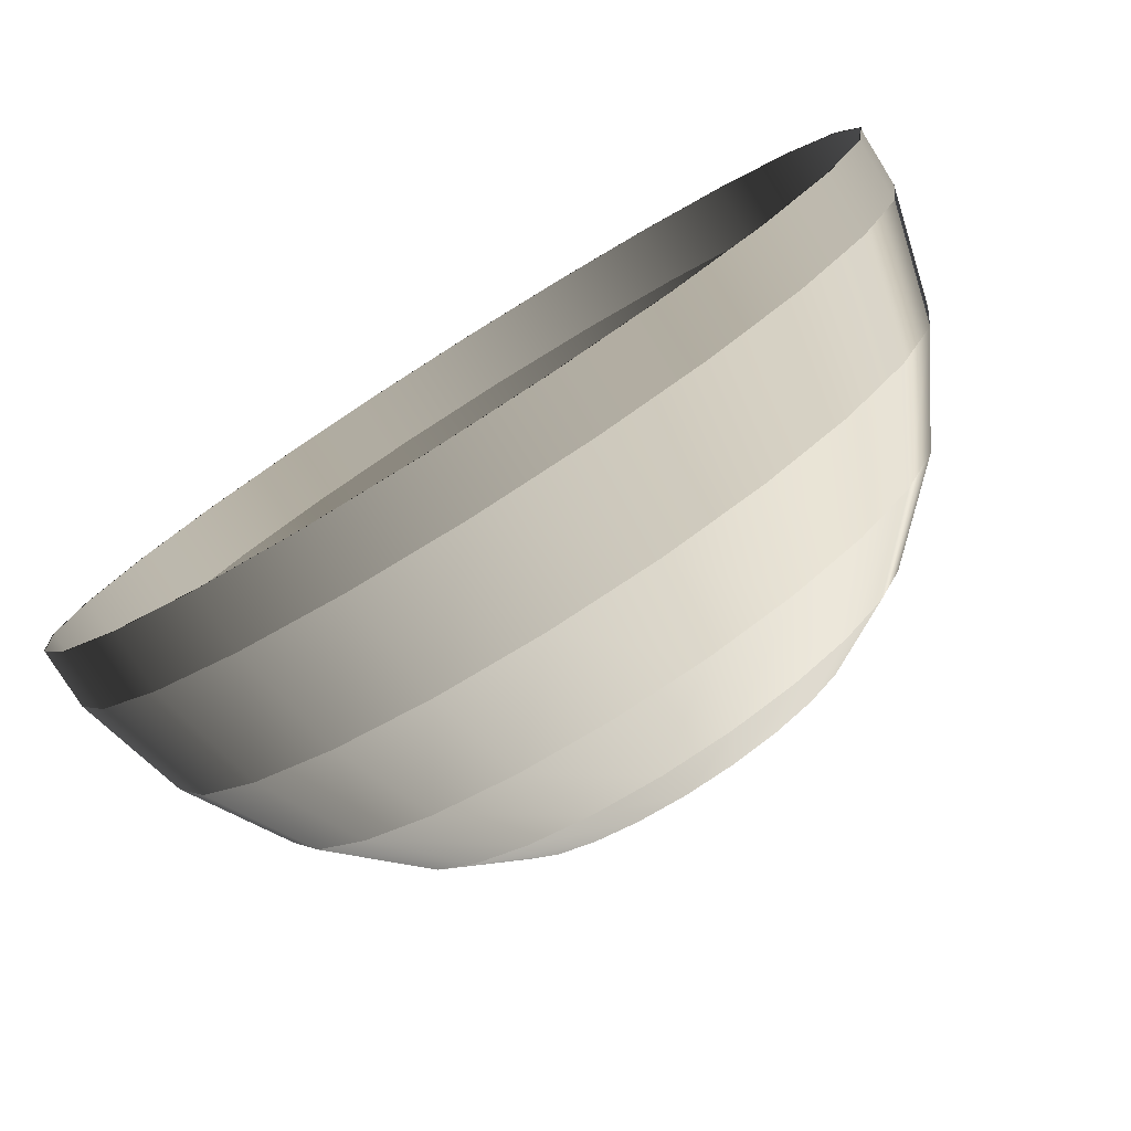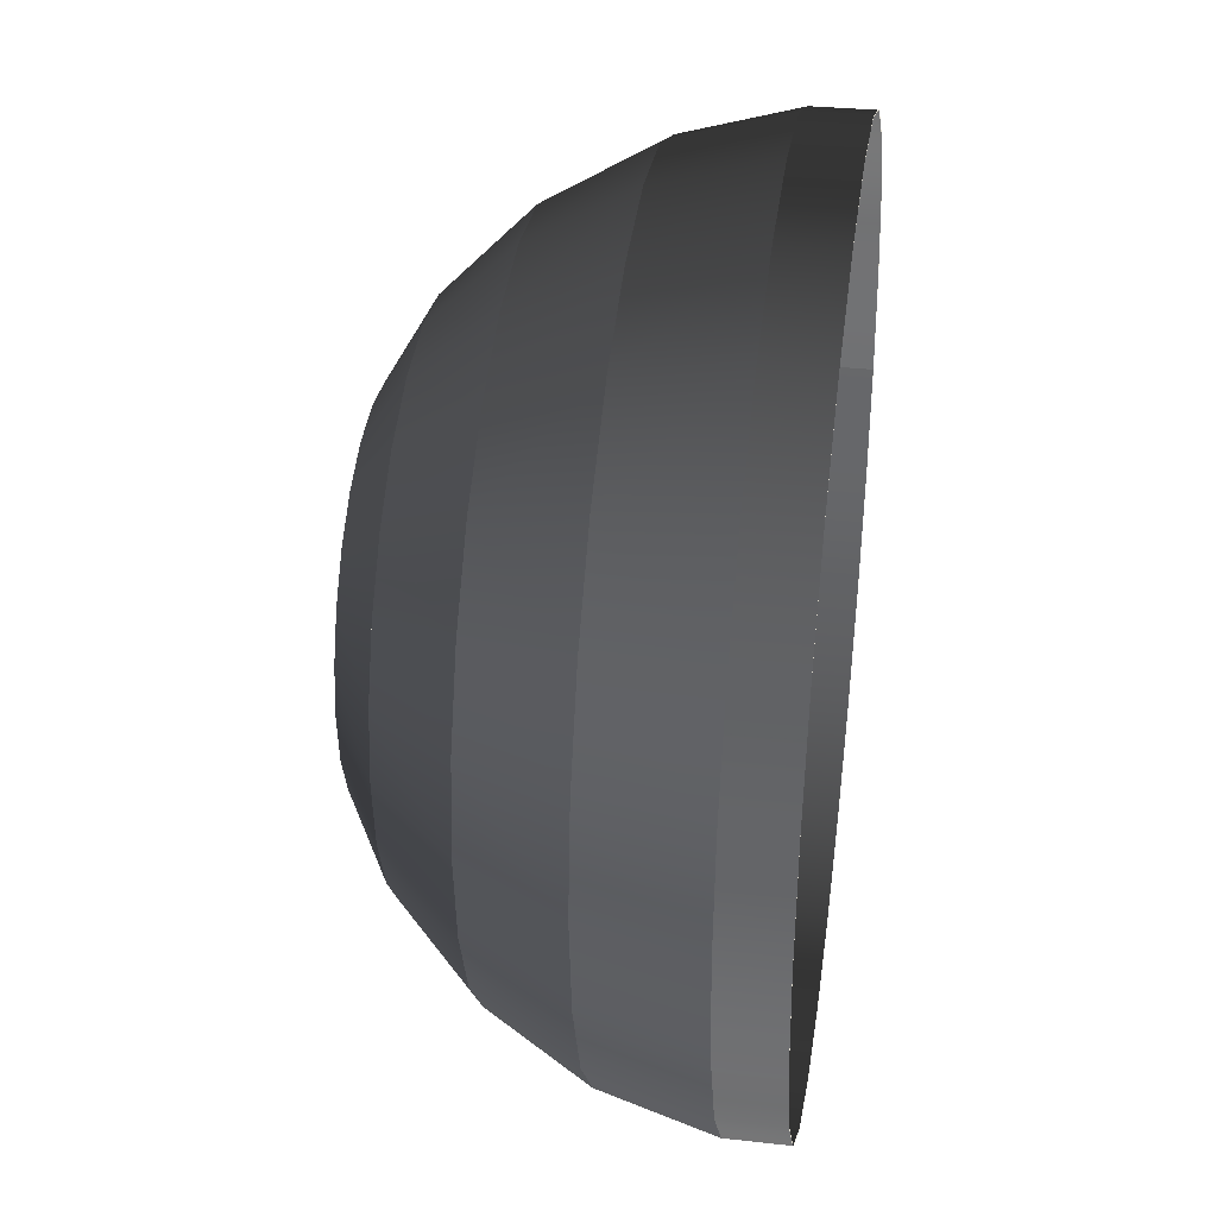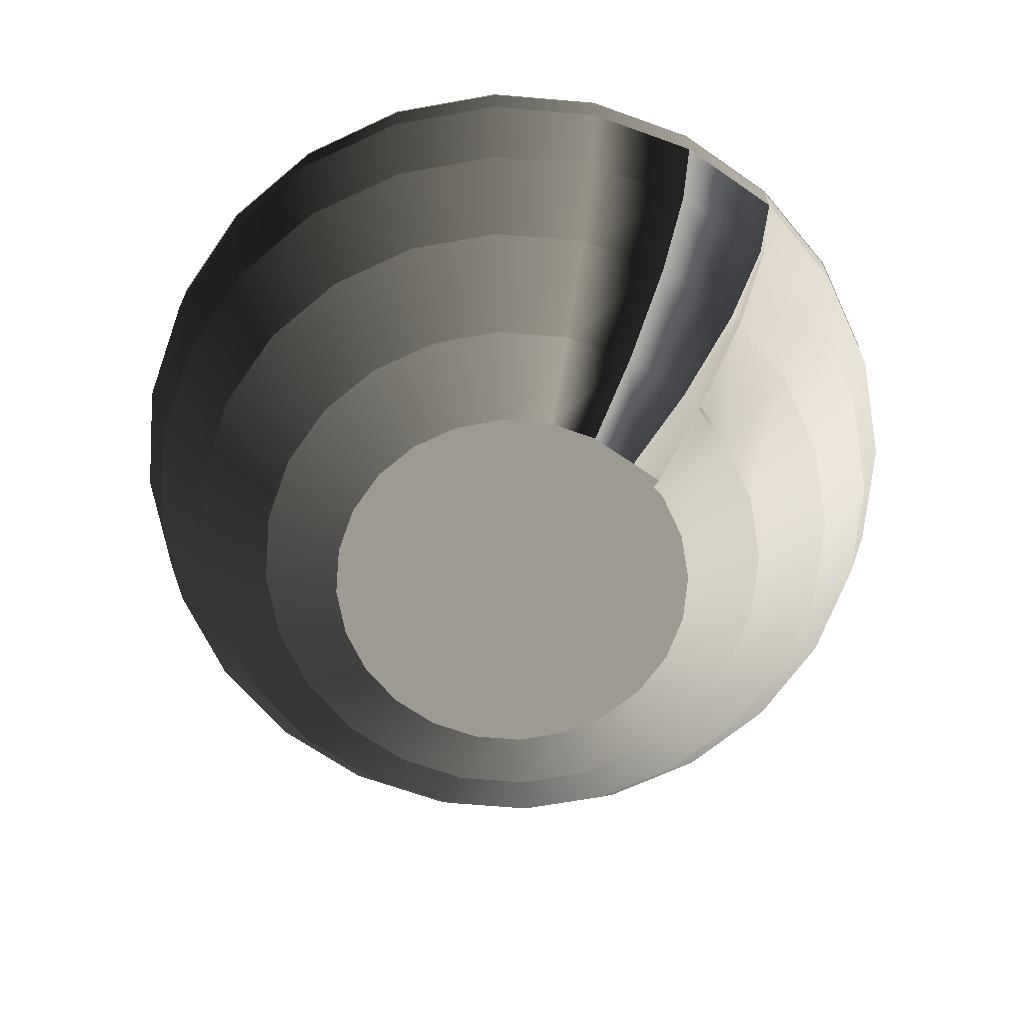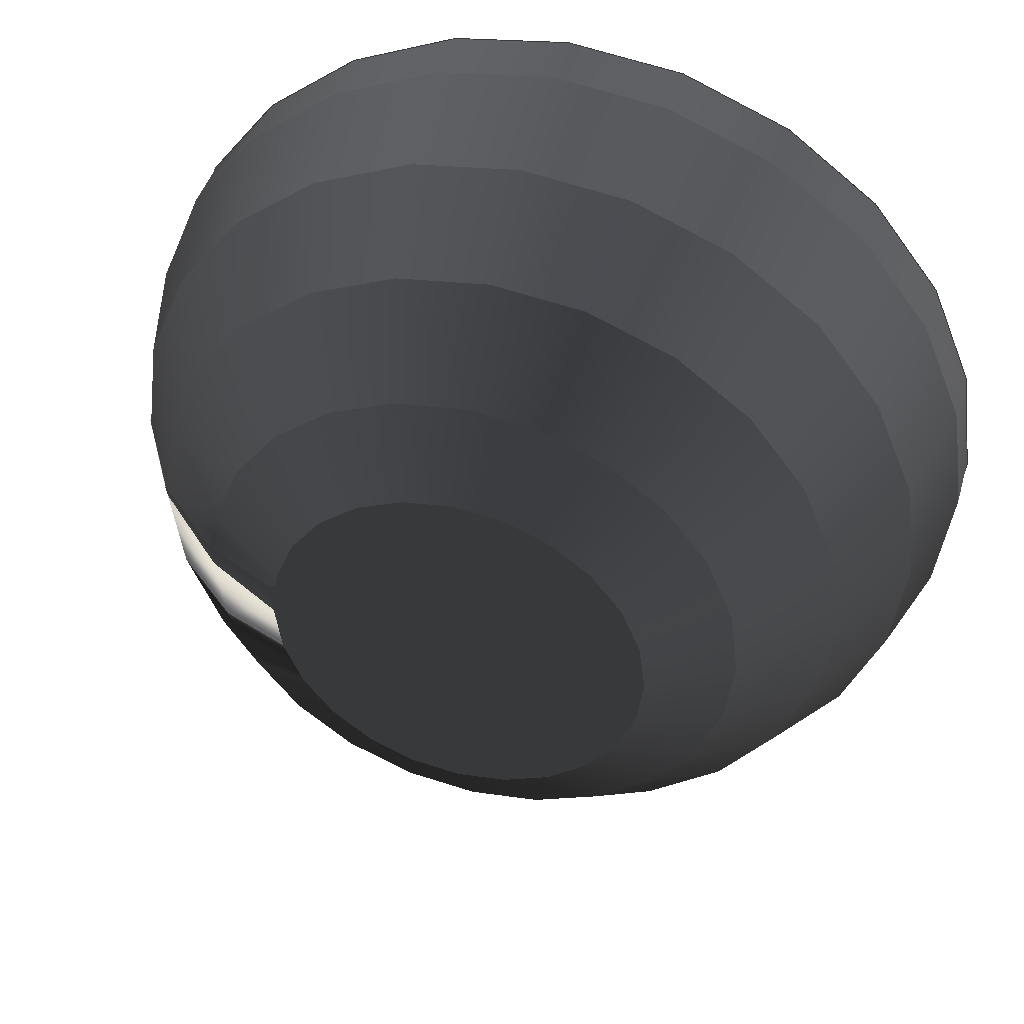
<metadata>
{"format":"obj","ext":"obj","renderer":"f3d","projection":"perspective","resolution":1024,"background":"white","views":[{"elev":-79.4,"azim":32.1,"up":"+Y"},{"elev":35.1,"azim":-81.9,"up":"+Y"},{"elev":-67.1,"azim":47.6,"up":"+Z"},{"elev":43.4,"azim":-164.2,"up":"+Y"}]}
</metadata>
<code>
v 0.07881 3.1e-05 0.025
v 0.07333 1e-06 0.004967
v 0.07343 0.00074 0.004967
v 0.06286 1e-06 -0.01296
v 0.07617 0.02041 0.03578
v 0.07612 0.0204 0.025
v 0.07886 1e-06 0.03578
v 0.07612 -0.0204 0.025
v 0.06313 0.002095 -0.01296
v 0.07083 0.01898 0.004967
v 0.07083 -0.01898 0.004967
v 0.06829 0.03943 0.03578
v 0.07617 -0.02041 0.03578
v 0.06071 0.01627 -0.01296
v 0.06071 -0.01627 -0.01296
v 0.06825 0.0394 0.025
v 0.05443 -0.03143 -0.01296
v 0.06351 -0.03666 0.004967
v 0.06825 -0.0394 0.025
v 0.06351 0.03667 0.004967
v 0.05576 0.05576 0.03578
v 0.04445 -0.04444 -0.01296
v 0.06829 -0.03943 0.03578
v 0.03371 1e-06 -0.03578
v 0.04863 0.004004 -0.02757
v 0.0481 1e-06 -0.02757
v 0.03291 0.006074 -0.03578
v 0.04718 0.006971 -0.02757
v 0.05443 0.03143 -0.01296
v 0.05572 0.05572 0.025
v 0.05185 -0.05185 0.004967
v 0.05572 -0.05572 0.025
v 0.03448 0.005867 -0.03578
v 0.04646 -0.01245 -0.02757
v 0.03256 0.008725 -0.03578
v 0.04646 0.01245 -0.02757
v 0.02919 0.01686 -0.03578
v 0.04165 0.02405 -0.02757
v 0.05185 0.05185 0.004967
v 0.03943 0.0683 0.03578
v 0.03667 -0.06351 0.004967
v 0.05576 -0.05576 0.03578
v 0.03256 -0.008724 -0.03578
v 0.02919 -0.01685 -0.03578
v 0.04165 -0.02405 -0.02757
v 0.02384 0.02384 -0.03578
v 0.04445 0.04445 -0.01296
v 0.02384 -0.02384 -0.03578
v 0.03401 -0.03401 -0.02757
v 0.0394 0.06825 0.025
v 0.03943 -0.06829 0.03578
v 0.0394 -0.06825 0.025
v 0.03143 -0.05443 -0.01296
v 0.01686 -0.02919 -0.03578
v 0.02405 -0.04165 -0.02757
v 0.03401 0.03401 -0.02757
v 0.03667 0.06351 0.004967
v 0.02041 0.07617 0.03578
v 0.02041 -0.07617 0.03578
v 0.01898 -0.07083 0.004967
v 0.008725 -0.03256 -0.03578
v -0.03256 -0.008724 -0.03578
v -0.0481 1e-06 -0.02757
v -0.03371 1e-06 -0.03578
v -0.04646 0.01245 -0.02757
v -0.02919 0.01686 -0.03578
v -0.03256 0.008725 -0.03578
v 0.01686 0.02919 -0.03578
v 0.03143 0.05443 -0.01296
v 0.0204 0.07612 0.025
v 0.0204 -0.07612 0.025
v 0.01627 -0.06071 -0.01296
v 0.01245 -0.04646 -0.02757
v -0.04646 -0.01245 -0.02757
v -0.04165 0.02405 -0.02757
v -0.02384 0.02384 -0.03578
v 0.02405 0.04166 -0.02757
v -0.03401 0.03401 -0.02757
v -0.01685 0.02919 -0.03578
v 0.01898 0.07083 0.004967
v 0 0.07886 0.03578
v 0 -0.07886 0.03578
v 0 -0.07333 0.004967
v 0 -0.03371 -0.03578
v -0.02919 -0.01685 -0.03578
v -0.03783 0.02903 -0.02757
v -0.02384 -0.02384 -0.03578
v -0.04165 -0.02405 -0.02757
v 0.008725 0.03256 -0.03578
v -0.02405 0.04166 -0.02757
v 0.01627 0.06071 -0.01296
v -0.01685 -0.02919 -0.03578
v -0.03401 -0.03401 -0.02757
v 0 0.06286 -0.01296
v 0 0.07333 0.004967
v 0 0.07881 0.025
v 0 -0.07881 0.025
v 0 -0.06286 -0.01296
v 0 -0.0481 -0.02757
v -0.008725 -0.03256 -0.03578
v -0.02405 -0.04165 -0.02757
v 0.01245 0.04646 -0.02757
v -0.008725 0.03256 -0.03578
v -0.01627 0.06071 -0.01296
v -0.0204 0.07612 0.025
v -0.0204 -0.07612 0.025
v -0.01627 -0.06071 -0.01296
v -0.01245 -0.04646 -0.02757
v -0.07083 -0.01898 0.004967
v -0.06286 1e-06 -0.01296
v -0.06071 -0.01627 -0.01296
v -0.07083 0.01898 0.004967
v -0.05443 0.03143 -0.01296
v -0.06071 0.01627 -0.01296
v -0.07333 1e-06 0.004967
v 0 0.03371 -0.03578
v -0.01245 0.04646 -0.02757
v -0.01898 0.07083 0.004967
v -0.02041 0.07617 0.03578
v -0.01898 -0.07083 0.004967
v -0.02041 -0.07617 0.03578
v -0.06351 -0.03666 0.004967
v -0.06351 0.03667 0.004967
v 0 0.0481 -0.02757
v -0.04445 0.04445 -0.01296
v -0.03667 0.06351 0.004967
v -0.03143 0.05443 -0.01296
v -0.0394 0.06825 0.025
v -0.03143 -0.05443 -0.01296
v -0.0394 -0.06825 0.025
v -0.05443 -0.03143 -0.01296
v -0.05185 -0.05185 0.004967
v -0.04445 -0.04444 -0.01296
v -0.05185 0.05185 0.004967
v -0.03667 -0.06351 0.004967
v -0.03943 0.0683 0.03578
v -0.03943 -0.06829 0.03578
v -0.05572 0.05572 0.025
v -0.05572 -0.05572 0.025
v -0.07617 -0.02041 0.03578
v -0.07881 1e-06 0.025
v -0.07612 -0.0204 0.025
v -0.06829 -0.03943 0.03578
v -0.06825 -0.0394 0.025
v -0.05576 -0.05576 0.03578
v -0.07617 0.02041 0.03578
v -0.06825 0.0394 0.025
v -0.07612 0.0204 0.025
v -0.07886 1e-06 0.03578
v -0.05576 0.05576 0.03578
v -0.06829 0.03943 0.03578
v 0.07904 1e-06 0.03578
v 0.07635 0.02046 0.03578
v 0.07635 -0.02046 0.03578
v 0.06845 0.03952 0.03578
v 0.06845 -0.03952 0.03578
v 0.05589 0.05589 0.03578
v 0.05589 -0.05589 0.03578
v 0.03952 0.06845 0.03578
v 0.03952 -0.06845 0.03578
v 0.02046 0.07635 0.03578
v 0.02046 -0.07635 0.03578
v 0 0.07904 0.03578
v 0 -0.07904 0.03578
v -0.02046 0.07635 0.03578
v -0.02046 -0.07635 0.03578
v -0.03952 0.06845 0.03578
v -0.03952 -0.06845 0.03578
v -0.05589 0.05589 0.03578
v -0.05589 -0.05589 0.03578
v -0.07635 -0.02046 0.03578
v -0.06845 -0.03952 0.03578
v -0.07635 0.02046 0.03578
v -0.07904 1e-06 0.03578
v -0.06845 0.03952 0.03578
v 0.08216 1e-06 -0.03578
v 0.08216 1e-06 0.03578
v 0.001347 0.01023 -0.03578
v 0.002693 0.01005 -0.03578
g mesh1_mesh1-geometry
f 1 2 3
f 4 3 2
f 5 1 6
f 7 8 1
f 3 4 9
f 4 10 2
f 2 10 4
f 4 11 2
f 2 11 4
f 1 5 7
f 6 12 5
f 8 7 13
f 10 4 14
f 14 4 10
f 11 4 15
f 15 4 11
f 12 6 16
f 17 11 18
f 18 11 17
f 13 19 8
f 14 20 10
f 10 20 14
f 11 17 15
f 15 17 11
f 16 21 12
f 18 22 17
f 17 22 18
f 19 13 23
f 24 25 26
f 27 28 26
f 26 28 27
f 20 14 29
f 29 14 20
f 21 16 30
f 22 18 31
f 31 18 22
f 23 32 19
f 25 24 33
f 27 26 24
f 24 26 27
f 24 34 26
f 26 34 24
f 28 35 36
f 36 35 28
f 35 28 27
f 27 28 35
f 36 37 38
f 38 37 36
f 29 39 20
f 20 39 29
f 30 40 21
f 41 22 31
f 31 22 41
f 32 23 42
f 34 24 43
f 43 24 34
f 37 36 35
f 35 36 37
f 44 34 45
f 45 34 44
f 46 38 37
f 37 38 46
f 39 29 47
f 47 29 39
f 48 45 49
f 49 45 48
f 40 30 50
f 32 51 52
f 22 41 53
f 53 41 22
f 54 49 55
f 55 49 54
f 51 32 42
f 34 44 43
f 43 44 34
f 45 48 44
f 44 48 45
f 38 46 56
f 56 46 38
f 47 57 39
f 39 57 47
f 49 54 48
f 48 54 49
f 50 58 40
f 59 52 51
f 60 53 41
f 41 53 60
f 55 61 54
f 54 61 55
f 62 63 64
f 64 63 62
f 65 66 67
f 67 66 65
f 63 67 64
f 64 67 63
f 68 56 46
f 46 56 68
f 57 47 69
f 69 47 57
f 58 50 70
f 52 59 71
f 53 60 72
f 72 60 53
f 61 55 73
f 73 55 61
f 63 62 74
f 74 62 63
f 75 76 66
f 66 76 75
f 66 65 75
f 75 65 66
f 67 63 65
f 65 63 67
f 56 68 77
f 77 68 56
f 78 79 76
f 76 79 78
f 69 80 57
f 57 80 69
f 70 81 58
f 82 71 59
f 83 72 60
f 60 72 83
f 73 84 61
f 61 84 73
f 85 74 62
f 62 74 85
f 86 76 75
f 75 76 86
f 87 88 85
f 85 88 87
f 89 77 68
f 68 77 89
f 79 78 90
f 90 78 79
f 76 86 78
f 78 86 76
f 80 69 91
f 91 69 80
f 92 93 87
f 87 93 92
f 80 94 95
f 95 94 80
f 81 70 96
f 71 82 97
f 72 83 98
f 98 83 72
f 84 73 99
f 99 73 84
f 100 101 92
f 92 101 100
f 74 85 88
f 88 85 74
f 88 87 93
f 93 87 88
f 77 89 102
f 102 89 77
f 90 103 79
f 79 103 90
f 94 80 91
f 91 80 94
f 93 92 101
f 101 92 93
f 104 95 94
f 94 95 104
f 105 81 96
f 82 106 97
f 83 107 98
f 98 107 83
f 108 84 99
f 99 84 108
f 84 108 100
f 100 108 84
f 101 100 108
f 108 100 101
f 109 110 111
f 111 110 109
f 112 113 114
f 114 113 112
f 115 114 110
f 110 114 115
f 116 102 89
f 89 102 116
f 103 90 117
f 117 90 103
f 95 104 118
f 118 104 95
f 81 105 119
f 107 83 120
f 120 83 107
f 106 82 121
f 110 109 115
f 115 109 110
f 111 122 109
f 109 122 111
f 113 112 123
f 123 112 113
f 114 115 112
f 112 115 114
f 102 116 124
f 124 116 102
f 117 116 103
f 103 116 117
f 125 126 127
f 127 126 125
f 123 125 113
f 113 125 123
f 127 118 104
f 104 118 127
f 128 119 105
f 120 129 107
f 107 129 120
f 121 130 106
f 122 111 131
f 131 111 122
f 132 131 133
f 133 131 132
f 116 117 124
f 124 117 116
f 126 125 134
f 134 125 126
f 118 127 126
f 126 127 118
f 125 123 134
f 134 123 125
f 135 133 129
f 129 133 135
f 119 128 136
f 129 120 135
f 135 120 129
f 130 121 137
f 131 132 122
f 122 132 131
f 133 135 132
f 132 135 133
f 138 136 128
f 137 139 130
f 140 141 142
f 143 142 144
f 145 144 139
f 146 147 148
f 149 148 141
f 136 138 150
f 139 137 145
f 141 140 149
f 142 143 140
f 144 145 143
f 147 146 151
f 148 149 146
f 151 138 147
f 138 151 150
g mesh1_mesh1-geometry
f 3 2 1
f 2 6 1
f 2 8 1
f 2 3 4
f 6 2 10
f 8 2 11
f 9 4 3
f 10 16 6
f 8 18 11
f 4 9 26
f 16 10 20
f 5 152 7
f 7 152 5
f 12 153 5
f 5 153 12
f 18 8 19
f 7 154 13
f 13 154 7
f 25 26 9
f 28 4 26
f 26 15 4
f 4 36 14
f 20 30 16
f 5 153 152
f 152 153 5
f 154 7 152
f 152 7 154
f 12 155 153
f 153 155 12
f 19 31 18
f 13 154 23
f 23 154 13
f 26 25 24
f 26 28 25
f 25 28 26
f 36 4 28
f 15 26 34
f 38 14 36
f 45 15 17
f 30 20 39
f 21 155 12
f 12 155 21
f 31 19 32
f 49 17 22
f 23 154 156
f 156 154 23
f 33 24 25
f 25 28 36
f 36 28 25
f 15 45 34
f 14 38 29
f 17 49 45
f 39 50 30
f 21 157 155
f 155 157 21
f 52 31 32
f 22 55 49
f 23 156 42
f 42 156 23
f 64 33 24
f 24 33 64
f 67 35 27
f 27 35 67
f 56 29 38
f 50 39 57
f 40 157 21
f 21 157 40
f 31 52 41
f 55 22 53
f 42 156 158
f 158 156 42
f 64 27 33
f 33 27 64
f 64 24 62
f 62 24 64
f 62 24 43
f 43 24 62
f 66 37 35
f 35 37 66
f 66 35 67
f 67 35 66
f 67 27 64
f 64 27 67
f 29 56 47
f 76 46 37
f 37 46 76
f 57 70 50
f 40 159 157
f 157 159 40
f 71 41 52
f 53 73 55
f 42 158 51
f 51 158 42
f 62 43 44
f 44 43 62
f 76 37 66
f 66 37 76
f 85 44 48
f 48 44 85
f 77 47 56
f 79 46 76
f 76 46 79
f 92 48 54
f 54 48 92
f 70 57 80
f 58 159 40
f 40 159 58
f 41 71 60
f 51 160 59
f 59 160 51
f 73 53 72
f 92 54 61
f 61 54 92
f 51 158 160
f 160 158 51
f 62 44 85
f 85 44 62
f 85 48 87
f 87 48 85
f 47 77 69
f 79 68 46
f 46 68 79
f 87 48 92
f 92 48 87
f 95 70 80
f 58 161 159
f 159 161 58
f 97 60 71
f 59 160 162
f 162 160 59
f 72 99 73
f 92 61 100
f 100 61 92
f 74 110 63
f 114 75 65
f 65 75 86
f 86 75 65
f 110 65 63
f 102 69 77
f 103 68 79
f 79 68 103
f 70 95 96
f 81 161 58
f 58 161 81
f 60 97 83
f 59 162 82
f 82 162 59
f 99 72 98
f 100 61 84
f 84 61 100
f 110 74 111
f 113 86 75
f 75 114 113
f 65 110 114
f 69 102 91
f 103 89 68
f 68 89 103
f 125 90 78
f 113 78 86
f 118 96 95
f 161 81 163
f 163 81 161
f 97 120 83
f 82 162 164
f 164 162 82
f 107 99 98
f 88 111 74
f 93 131 88
f 124 91 102
f 89 103 116
f 116 103 89
f 90 125 127
f 78 113 125
f 91 124 94
f 101 133 93
f 96 118 105
f 124 104 94
f 81 165 163
f 163 165 81
f 120 97 106
f 166 82 164
f 164 82 166
f 99 107 108
f 108 129 101
f 111 88 131
f 131 93 133
f 127 117 90
f 133 101 129
f 126 105 118
f 104 124 117
f 165 81 119
f 119 81 165
f 106 135 120
f 166 121 82
f 82 121 166
f 129 108 107
f 142 115 109
f 144 109 122
f 148 123 112
f 141 112 115
f 117 127 104
f 105 126 128
f 165 119 167
f 167 119 165
f 135 106 130
f 168 121 166
f 166 121 168
f 115 142 141
f 109 144 142
f 122 139 144
f 123 148 147
f 112 141 148
f 134 128 126
f 147 134 123
f 167 119 136
f 136 119 167
f 130 132 135
f 168 137 121
f 121 137 168
f 139 122 132
f 128 134 138
f 134 147 138
f 167 136 169
f 169 136 167
f 132 130 139
f 170 137 168
f 168 137 170
f 169 136 150
f 150 136 169
f 170 145 137
f 137 145 170
f 171 149 140
f 140 149 171
f 171 140 143
f 143 140 171
f 172 143 145
f 145 143 172
f 173 151 146
f 146 151 173
f 174 146 149
f 149 146 174
f 175 150 151
f 151 150 175
f 169 150 175
f 175 150 169
f 172 145 170
f 170 145 172
f 174 149 171
f 171 149 174
f 171 143 172
f 172 143 171
f 175 151 173
f 173 151 175
f 173 146 174
f 174 146 173
g mesh1_mesh1-geometry
f 1 6 2
f 1 8 2
f 10 2 6
f 6 1 5
f 11 2 8
f 1 8 7
f 6 16 10
f 7 5 1
f 5 12 6
f 11 18 8
f 13 7 8
f 26 9 4
f 20 10 16
f 16 6 12
f 19 8 18
f 8 19 13
f 9 26 25
f 26 4 28
f 4 15 26
f 14 36 4
f 16 30 20
f 12 21 16
f 18 31 19
f 23 13 19
f 28 4 36
f 34 26 15
f 36 14 38
f 17 15 45
f 39 20 30
f 30 16 21
f 32 19 31
f 22 17 49
f 19 32 23
f 34 45 15
f 29 38 14
f 45 49 17
f 30 50 39
f 21 40 30
f 32 31 52
f 49 55 22
f 42 23 32
f 38 29 56
f 57 39 50
f 50 30 40
f 41 52 31
f 52 51 32
f 53 22 55
f 42 32 51
f 47 56 29
f 50 70 57
f 40 58 50
f 52 41 71
f 51 52 59
f 55 73 53
f 56 47 77
f 80 57 70
f 70 50 58
f 60 71 41
f 71 59 52
f 72 53 73
f 69 77 47
f 80 70 95
f 58 81 70
f 71 60 97
f 59 71 82
f 73 99 72
f 63 110 74
f 65 75 114
f 63 65 110
f 77 69 102
f 96 95 70
f 96 70 81
f 83 97 60
f 97 82 71
f 98 72 99
f 111 74 110
f 75 86 113
f 113 114 75
f 114 110 65
f 91 102 69
f 78 90 125
f 86 78 113
f 95 96 118
f 96 81 105
f 83 120 97
f 97 106 82
f 98 99 107
f 74 111 88
f 88 131 93
f 102 91 124
f 127 125 90
f 125 113 78
f 94 124 91
f 93 133 101
f 105 118 96
f 94 104 124
f 119 105 81
f 106 97 120
f 121 82 106
f 108 107 99
f 101 129 108
f 131 88 111
f 133 93 131
f 90 117 127
f 129 101 133
f 118 105 126
f 117 124 104
f 105 119 128
f 120 135 106
f 106 130 121
f 107 108 129
f 109 115 142
f 122 109 144
f 112 123 148
f 115 112 141
f 104 127 117
f 128 126 105
f 136 128 119
f 130 106 135
f 137 121 130
f 141 142 115
f 142 144 109
f 144 139 122
f 147 148 123
f 148 141 112
f 126 128 134
f 123 134 147
f 128 136 138
f 135 132 130
f 130 139 137
f 132 122 139
f 142 141 140
f 144 142 143
f 139 144 145
f 148 147 146
f 141 148 149
f 138 134 128
f 138 147 134
f 150 138 136
f 139 130 132
f 145 137 139
f 149 140 141
f 140 143 142
f 143 145 144
f 151 146 147
f 146 149 148
f 147 138 151
f 150 151 138
g mesh2_mesh2-geometry
l 176 177
g mesh3_mesh3-geometry
l 7 152
l 7 13
l 5 7
g mesh4_mesh4-geometry
l 178 179
g mesh5_mesh5-geometry
l 24 43
g mesh6_mesh6-geometry
l 28 25

</code>
